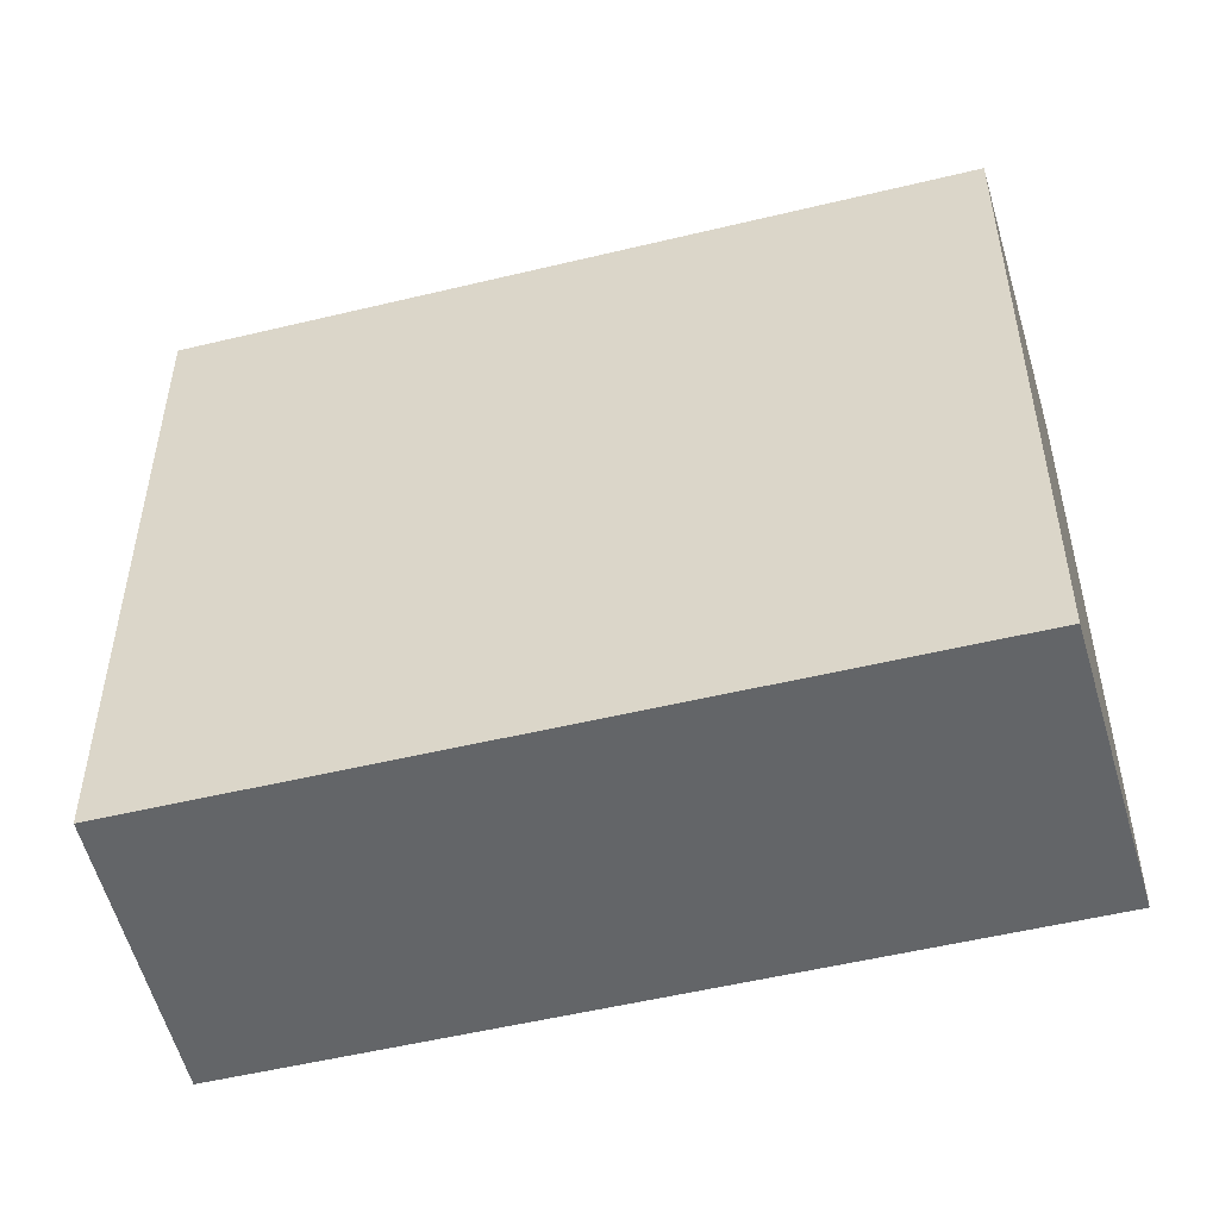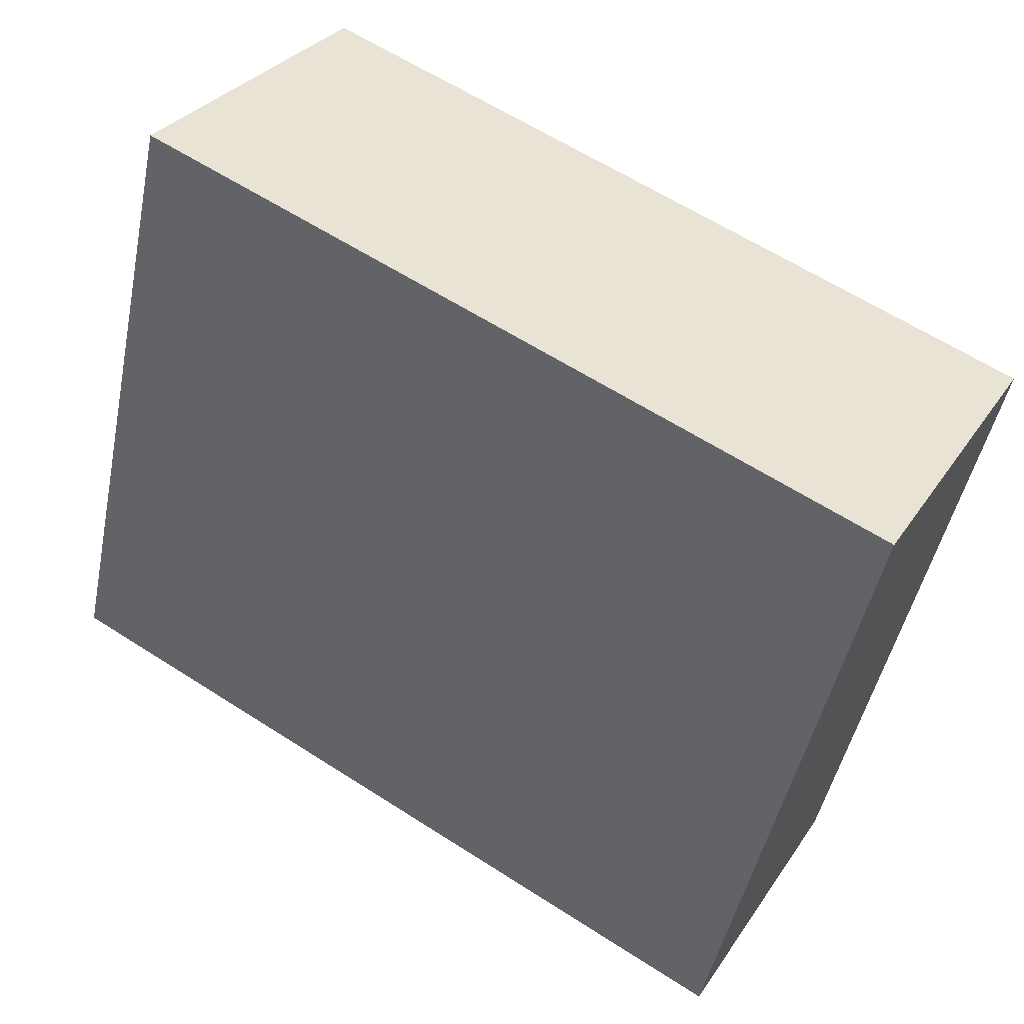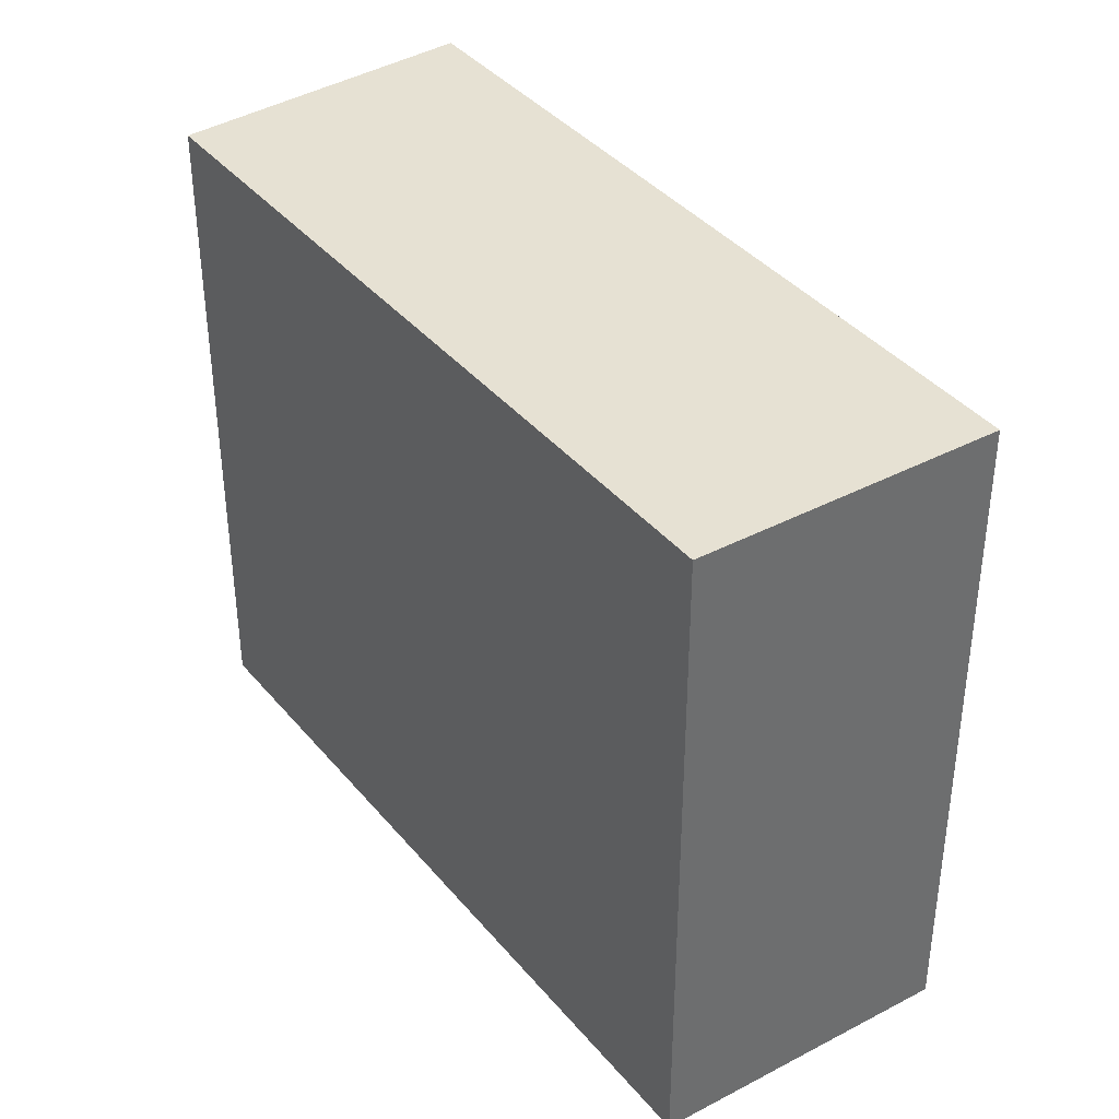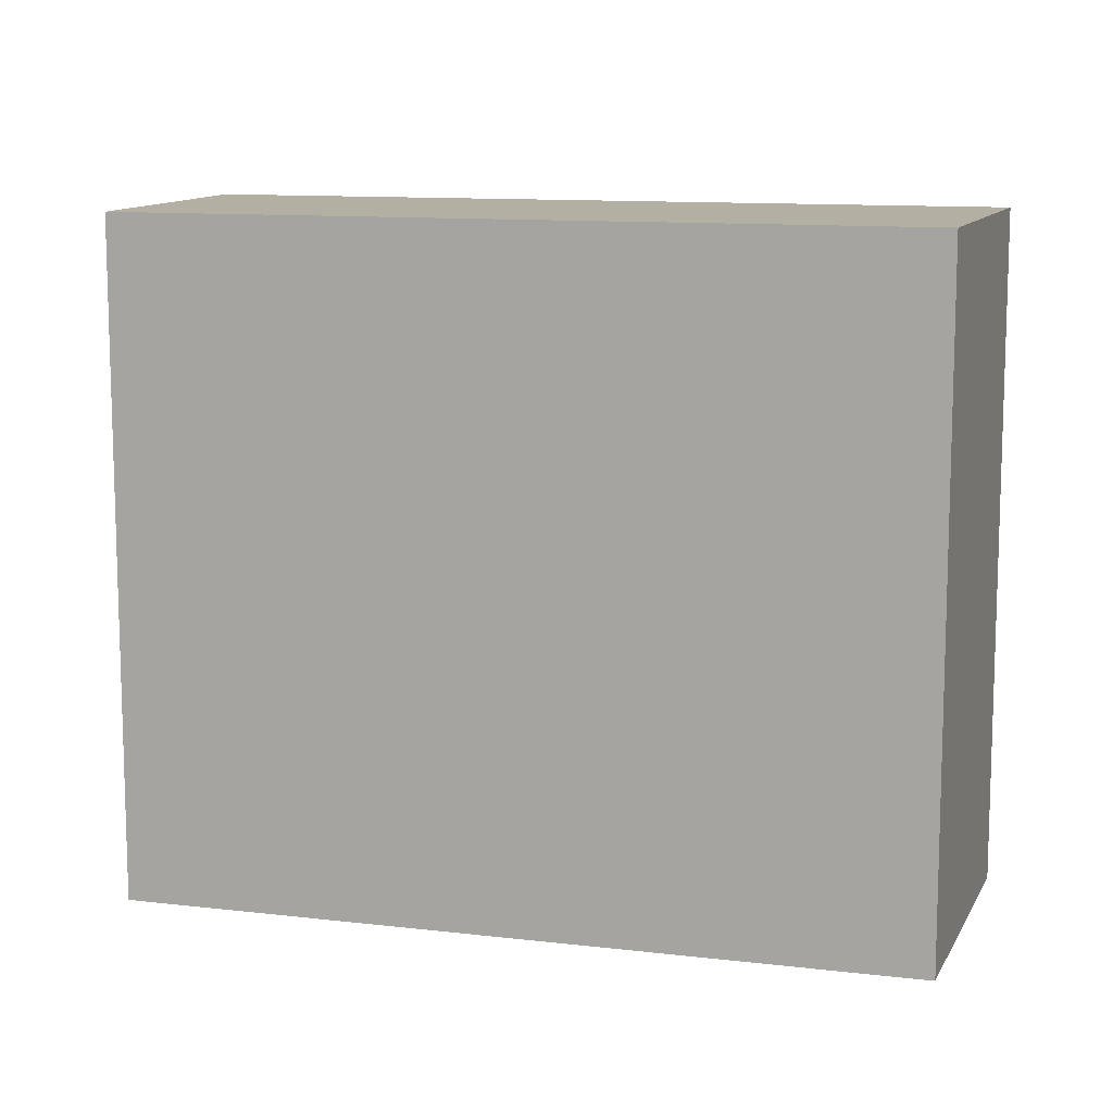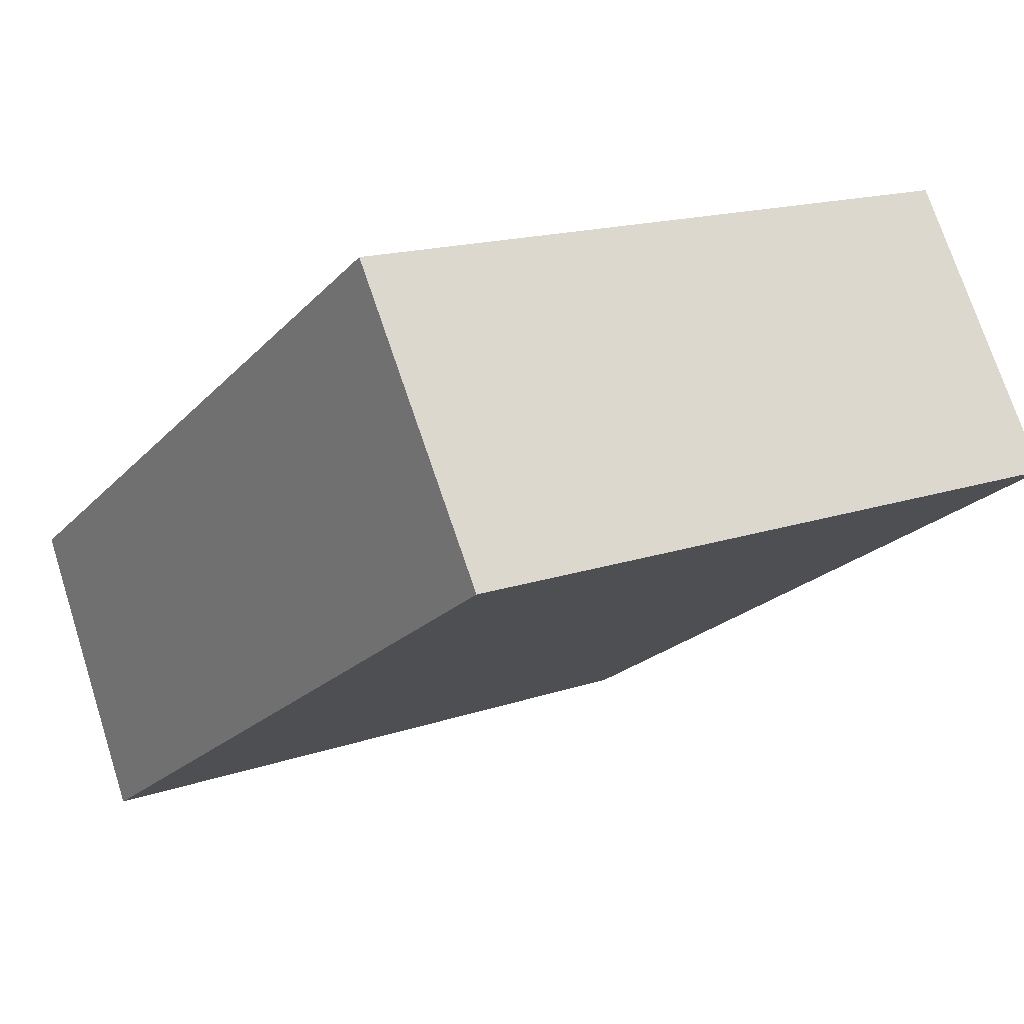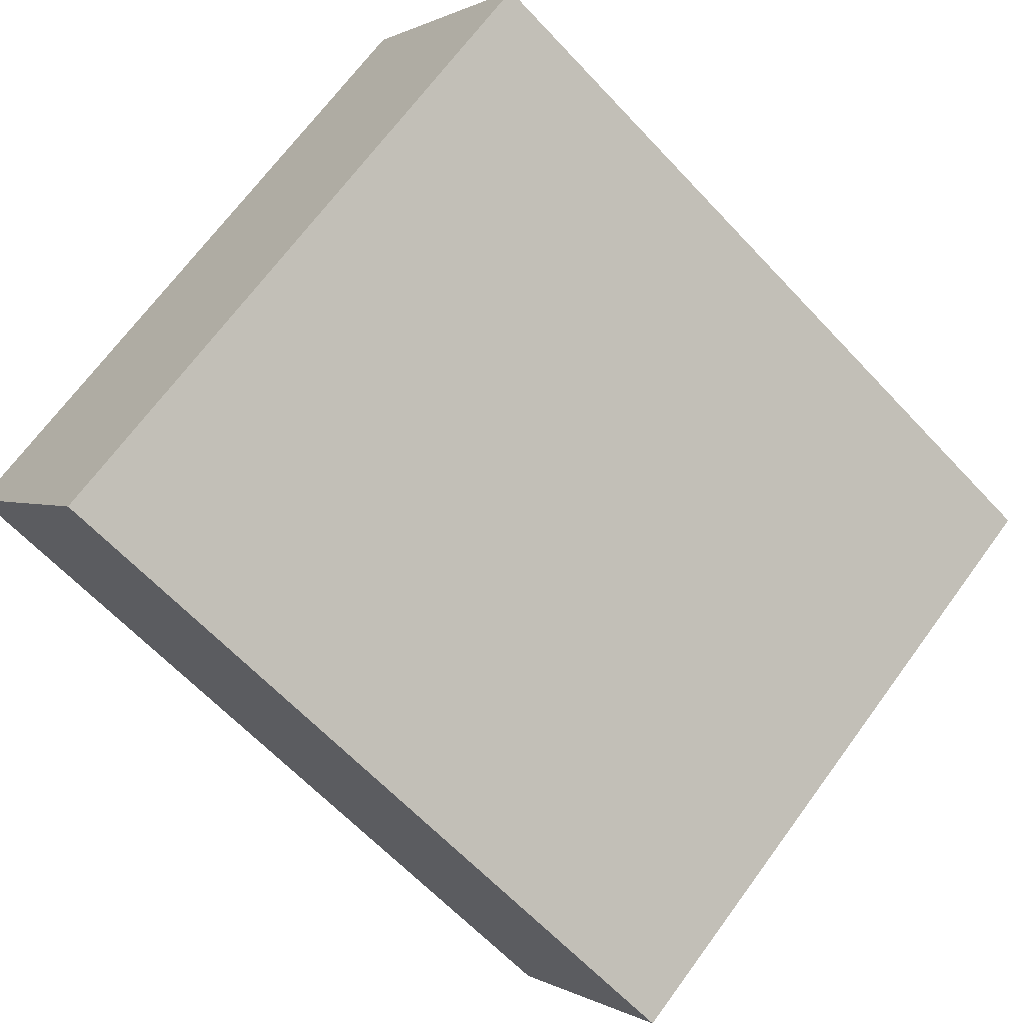
<metadata>
{"format":"obj","ext":"obj","renderer":"f3d","projection":"perspective","resolution":1024,"background":"white","views":[{"elev":-51.4,"azim":46.6,"up":"+Y"},{"elev":-47.4,"azim":-11.5,"up":"+Z"},{"elev":38.8,"azim":86.7,"up":"+Y"},{"elev":11.2,"azim":48.2,"up":"+Y"},{"elev":16.2,"azim":-125.3,"up":"+Z"},{"elev":69.5,"azim":36.4,"up":"+Z"}]}
</metadata>
<code>
v  0.869 3.344 1.272
v  3.456 3.344 -2.129
v  0 3.344 2.048e-16
v  4.219 3.344 -0.811
v  0 0 0
v  0.869 -7.789e-17 1.272
v  4.219 4.966e-17 -0.811
v  3.456 1.304e-16 -2.129
g defaultobject
f 1 2 3
f 2 1 4
f 5 1 3
f 1 5 6
f 6 4 1
f 4 6 7
f 7 2 4
f 2 7 8
f 8 3 2
f 3 8 5
f 8 6 5
f 6 8 7

</code>
